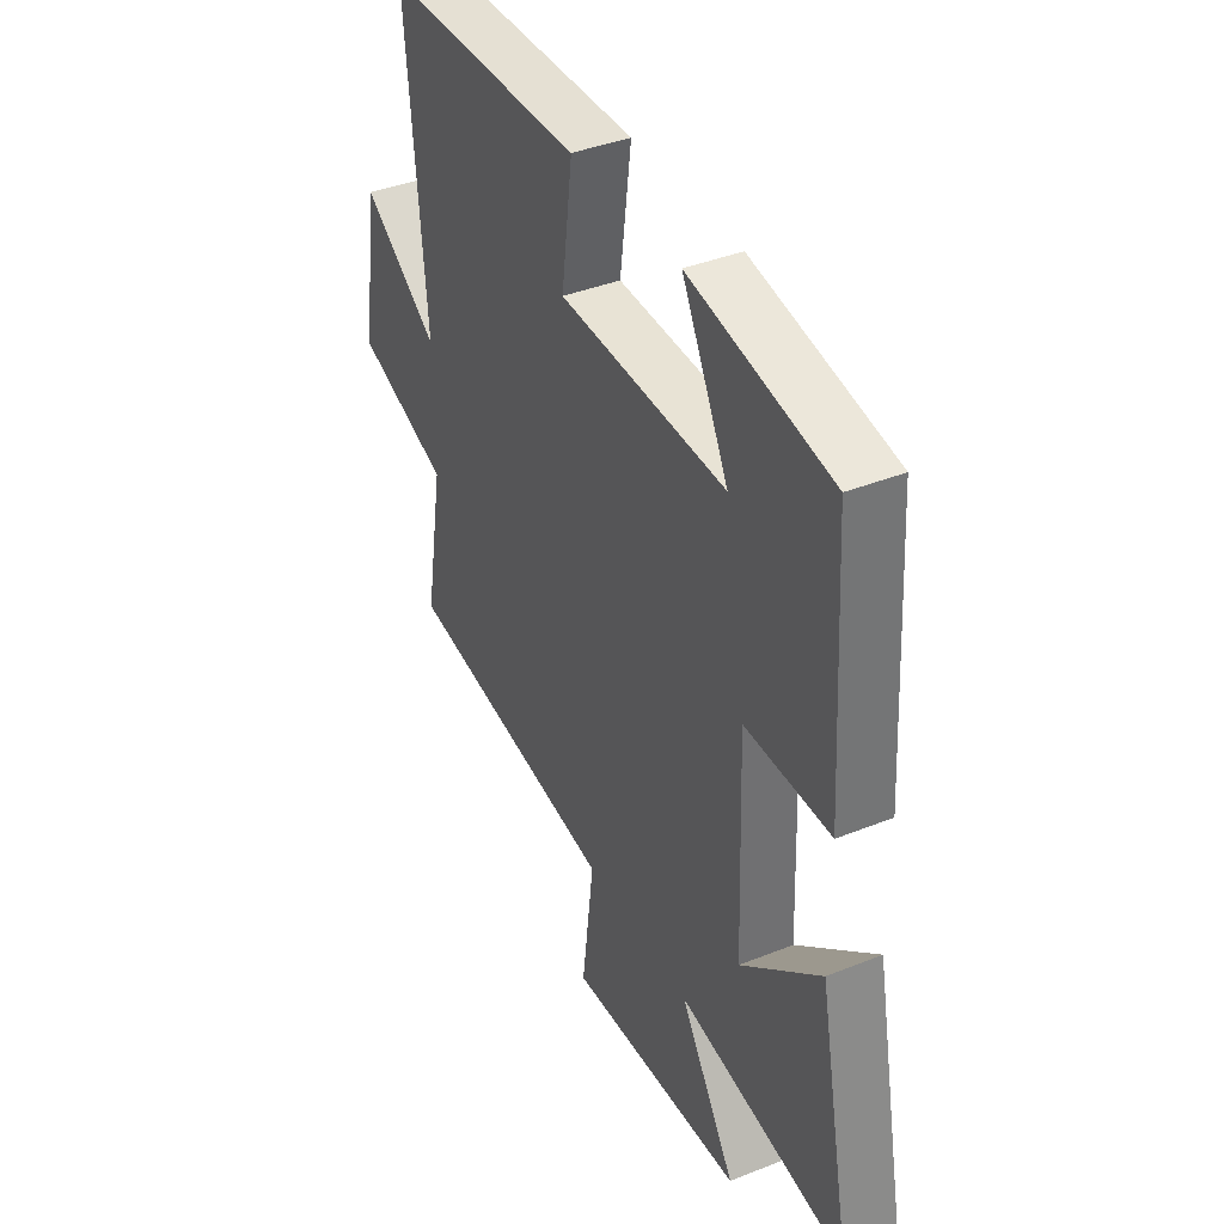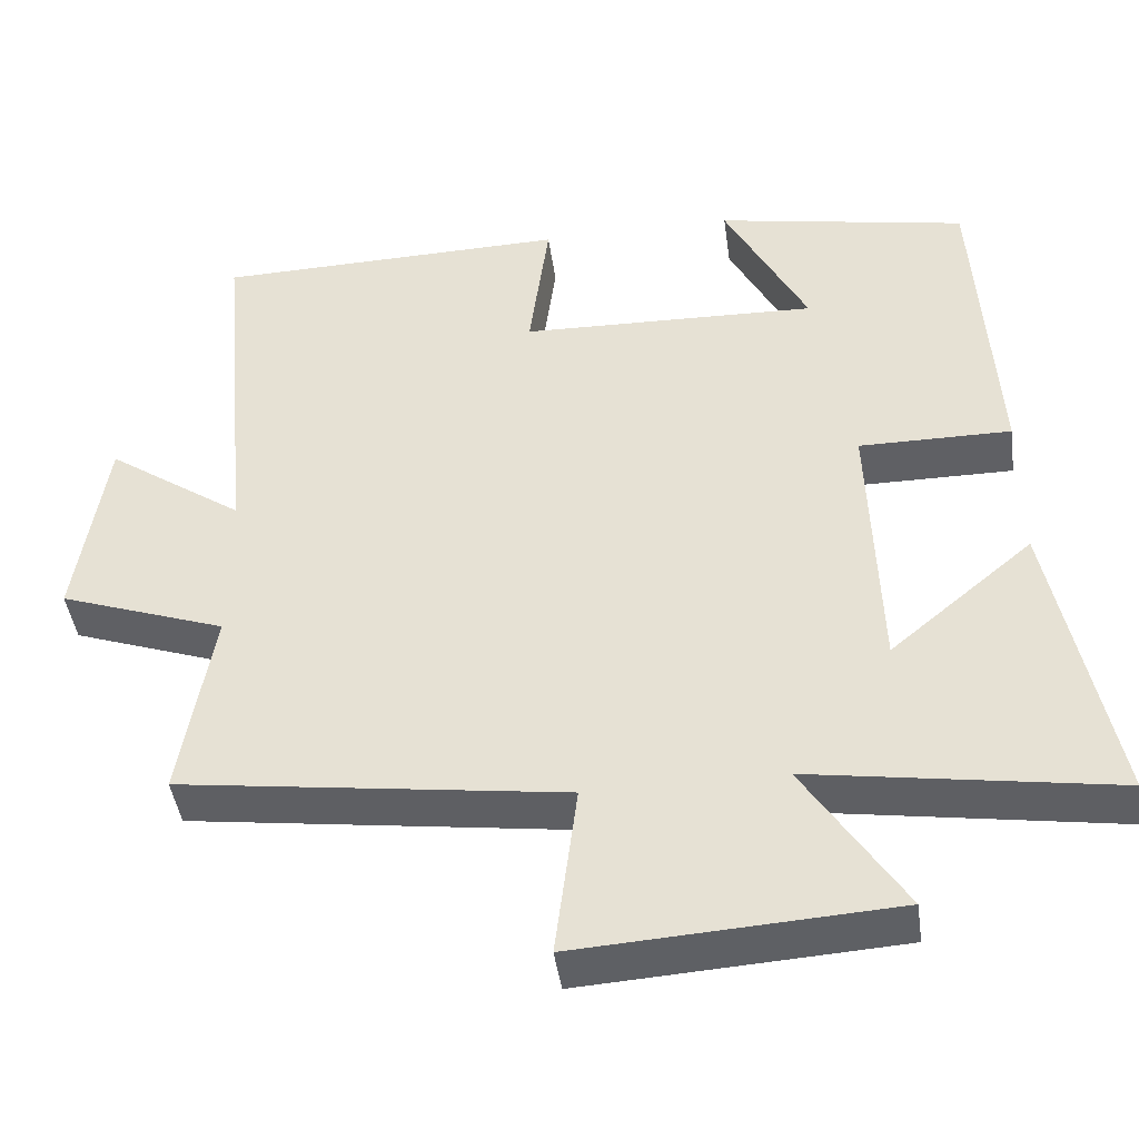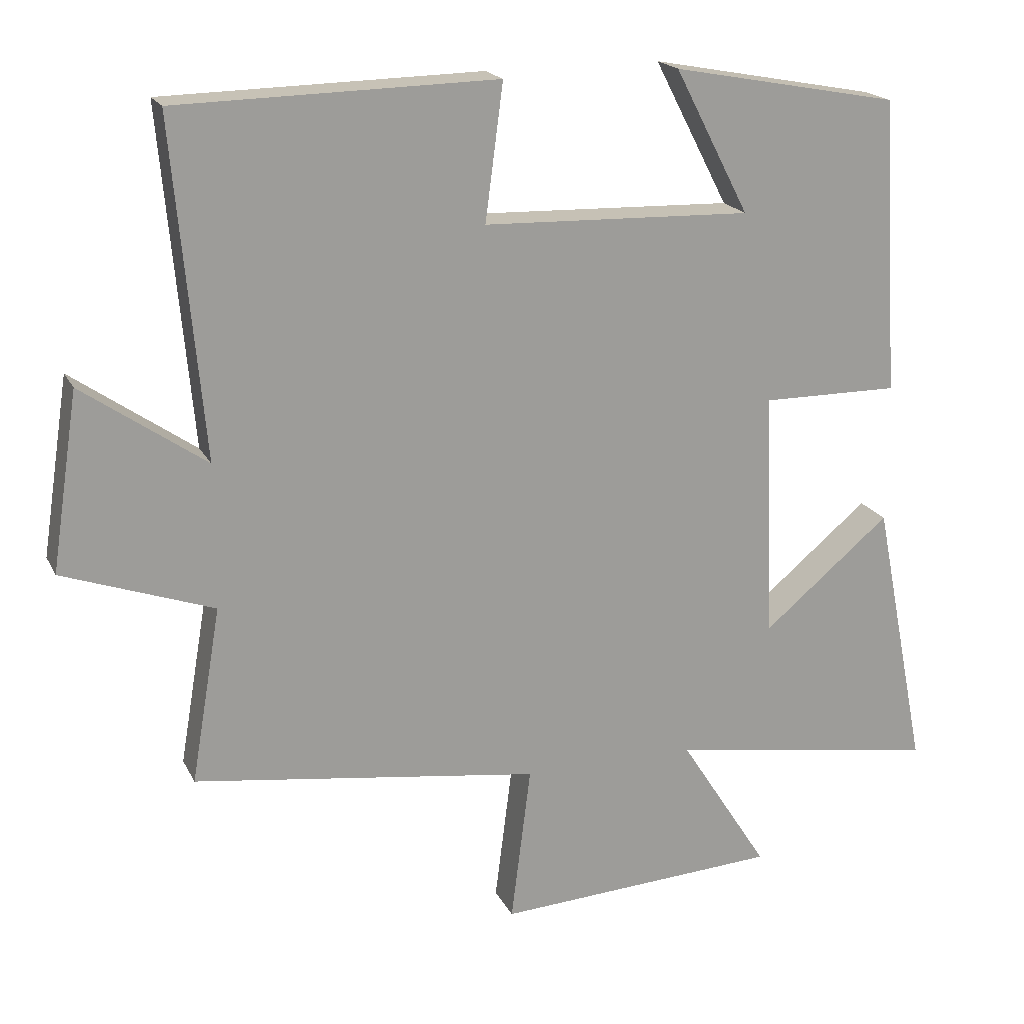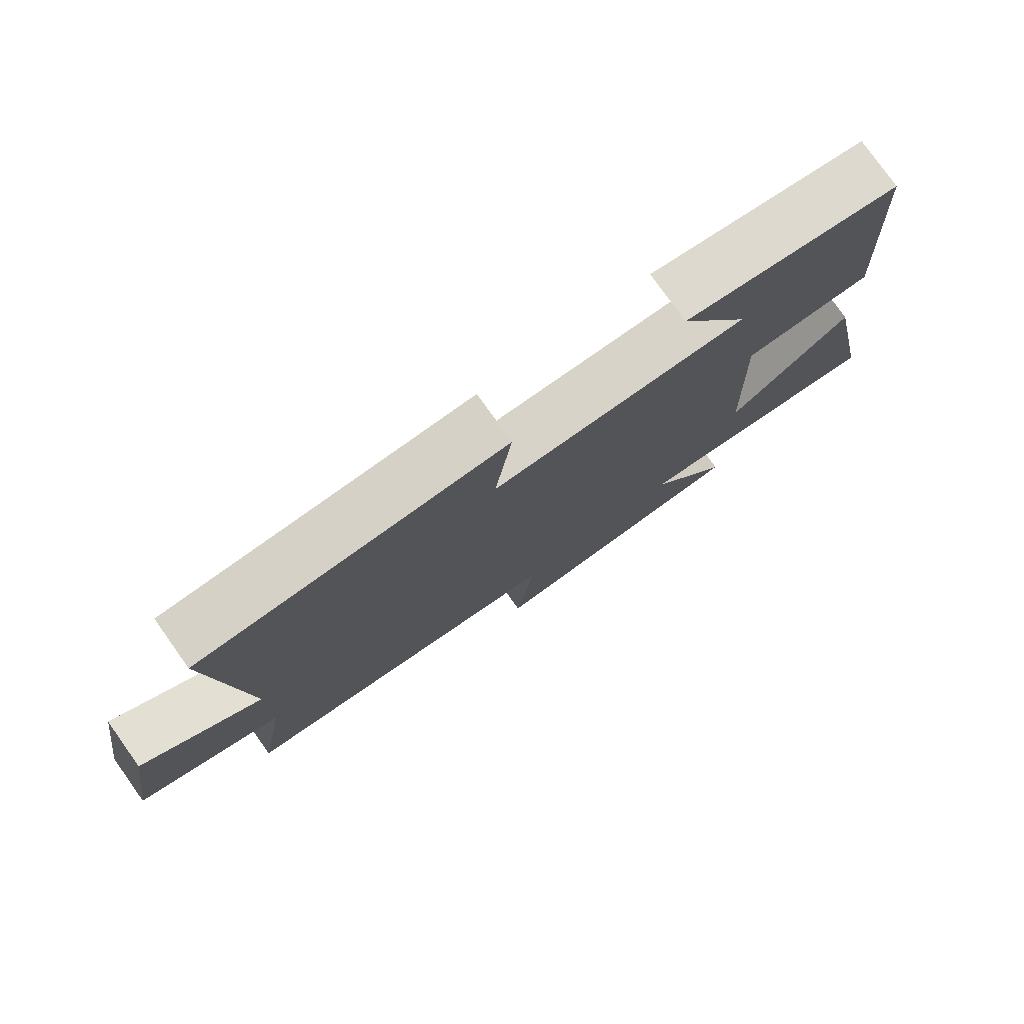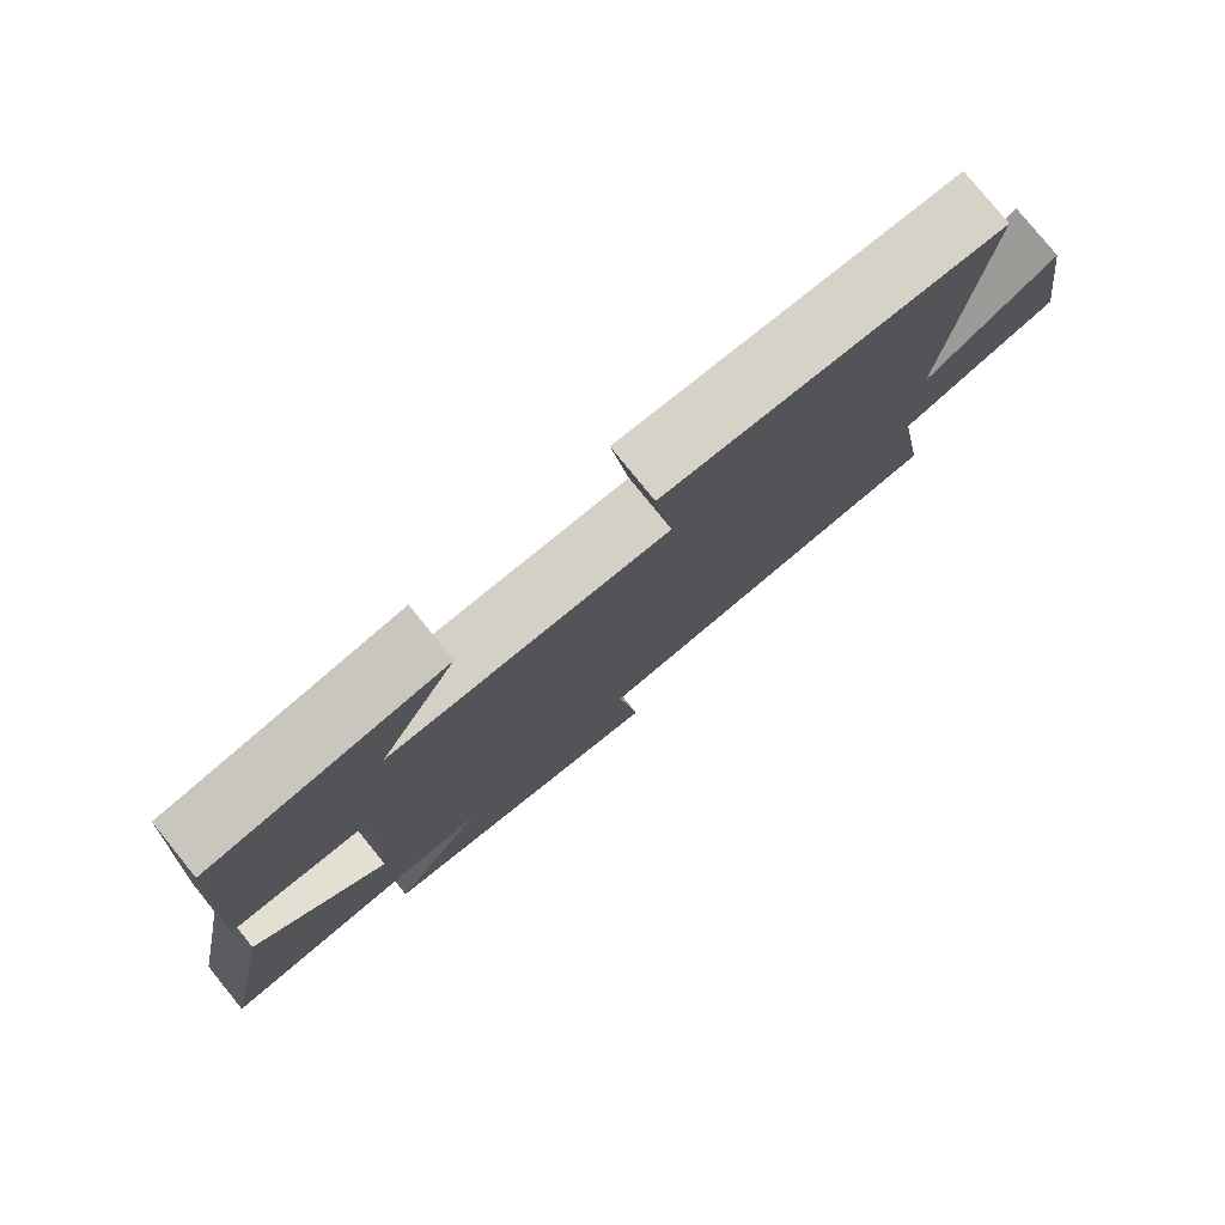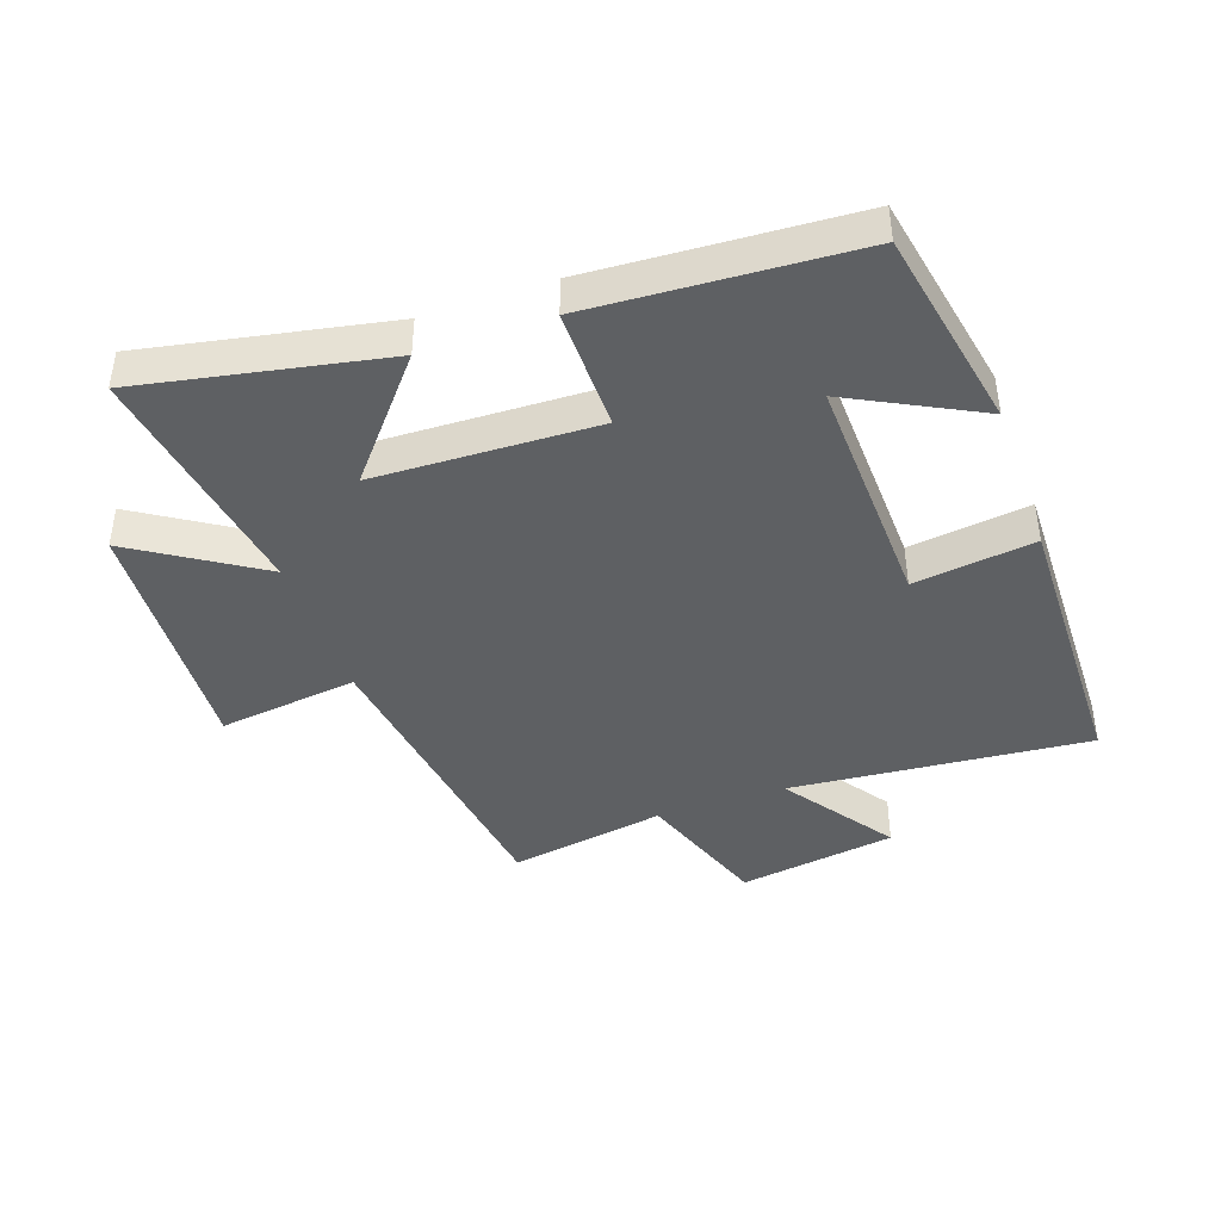
<metadata>
{"format":"obj","ext":"obj","renderer":"f3d","projection":"perspective","resolution":1024,"background":"white","views":[{"elev":39.2,"azim":-116.6,"up":"+Z"},{"elev":-43.7,"azim":-172.1,"up":"+Z"},{"elev":19.1,"azim":160.1,"up":"+Z"},{"elev":78.4,"azim":144.5,"up":"+Z"},{"elev":78.8,"azim":-39.0,"up":"+Z"},{"elev":-42.3,"azim":-70.6,"up":"+Y"}]}
</metadata>
<code>
v 0.543 0.07 0.491
v 0.5 0.07 0.019
v 0.674 0.07 0.14
v 0.712 0.07 -0.11
v 0.5 0.07 -0.185
v 0.542 0.07 -0.433
v 0.053 0.07 -0.5
v 0.081 0.07 -0.721
v -0.319 0.07 -0.697
v -0.193 0.07 -0.5
v -0.576 0.07 -0.56
v -0.5 0.07 -0.175
v -0.319 0.07 -0.326
v -0.307 0.07 0.024
v -0.5 0.07 0.023
v -0.475 0.07 0.44
v -0.155 0.07 0.5
v -0.26 0.07 0.297
v 0.118 0.07 0.309
v 0.093 0.07 0.5
v 0.543 0 0.491
v 0.5 0 0.019
v 0.674 0 0.14
v 0.712 0 -0.11
v 0.5 0 -0.185
v 0.542 0 -0.433
v 0.053 0 -0.5
v 0.081 0 -0.721
v -0.319 0 -0.697
v -0.193 0 -0.5
v -0.576 0 -0.56
v -0.5 0 -0.175
v -0.319 0 -0.326
v -0.307 0 0.024
v -0.5 0 0.023
v -0.475 0 0.44
v -0.155 0 0.5
v -0.26 0 0.297
v 0.118 0 0.309
v 0.093 0 0.5
f 19 20 1 2
f 18 19 2
f 15 16 17 18
f 14 15 18
f 13 14 18 2
f 10 11 12 13
f 10 13 2
f 7 8 9 10
f 5 6 7 10
f 5 10 2 3
f 3 4 5
f 22 21 40 39
f 22 39 38
f 38 37 36 35
f 38 35 34
f 22 38 34 33
f 33 32 31 30
f 22 33 30
f 30 29 28 27
f 30 27 26 25
f 23 22 30 25
f 25 24 23
f 1 21 22 2
f 2 22 23 3
f 3 23 24 4
f 4 24 25 5
f 5 25 26 6
f 6 26 27 7
f 7 27 28 8
f 8 28 29 9
f 9 29 30 10
f 10 30 31 11
f 11 31 32 12
f 12 32 33 13
f 13 33 34 14
f 14 34 35 15
f 15 35 36 16
f 16 36 37 17
f 17 37 38 18
f 18 38 39 19
f 19 39 40 20
f 20 40 21 1

</code>
